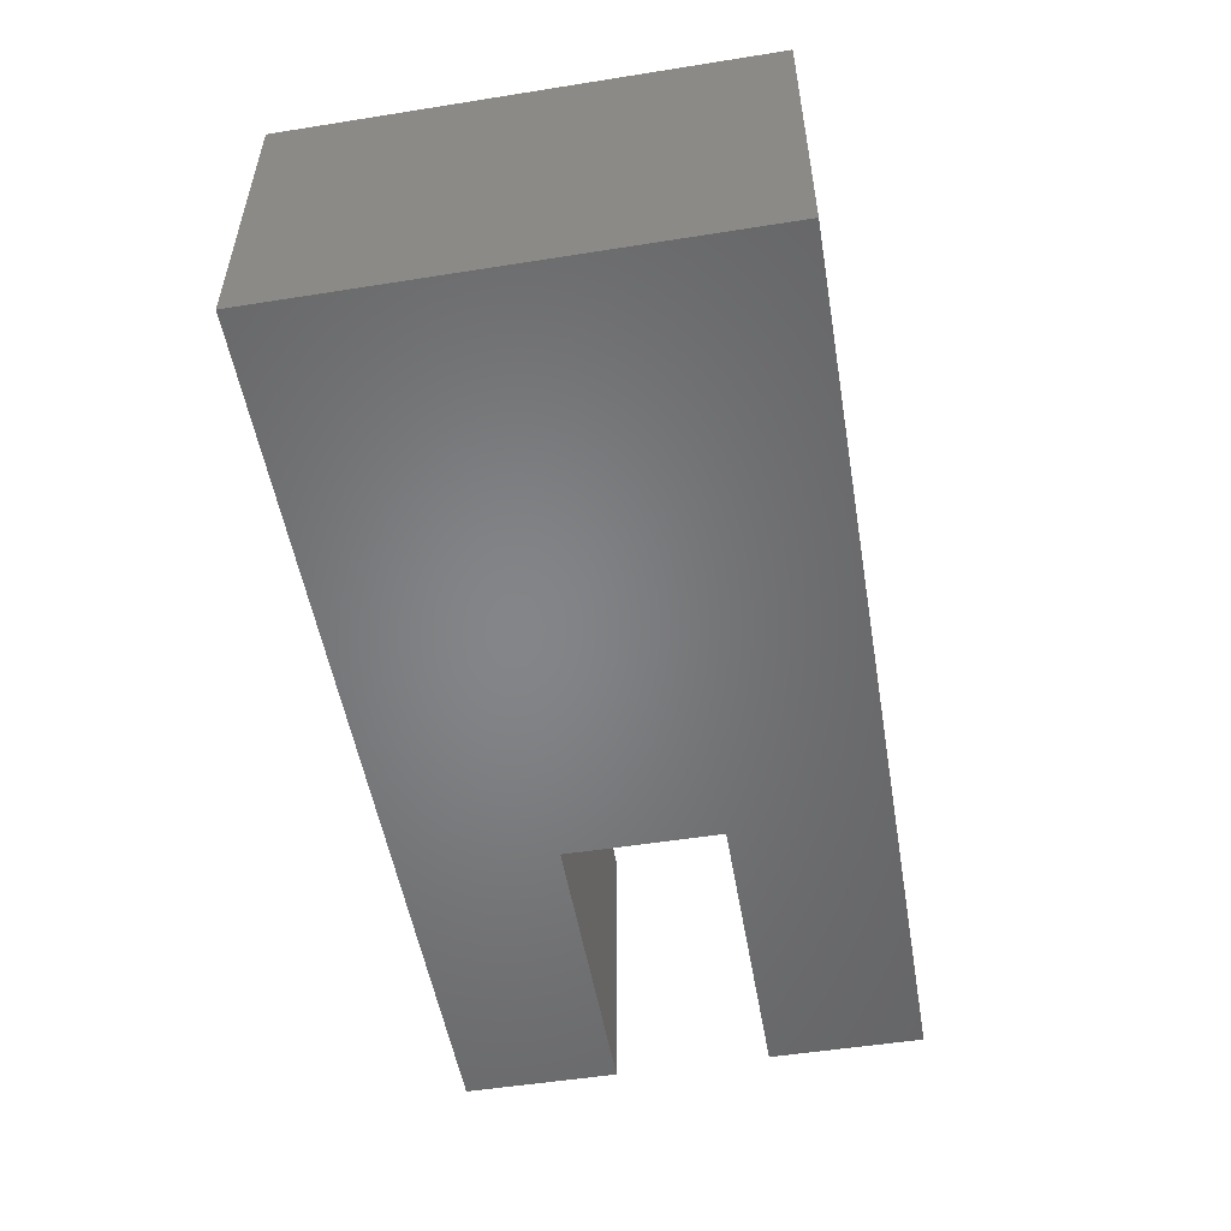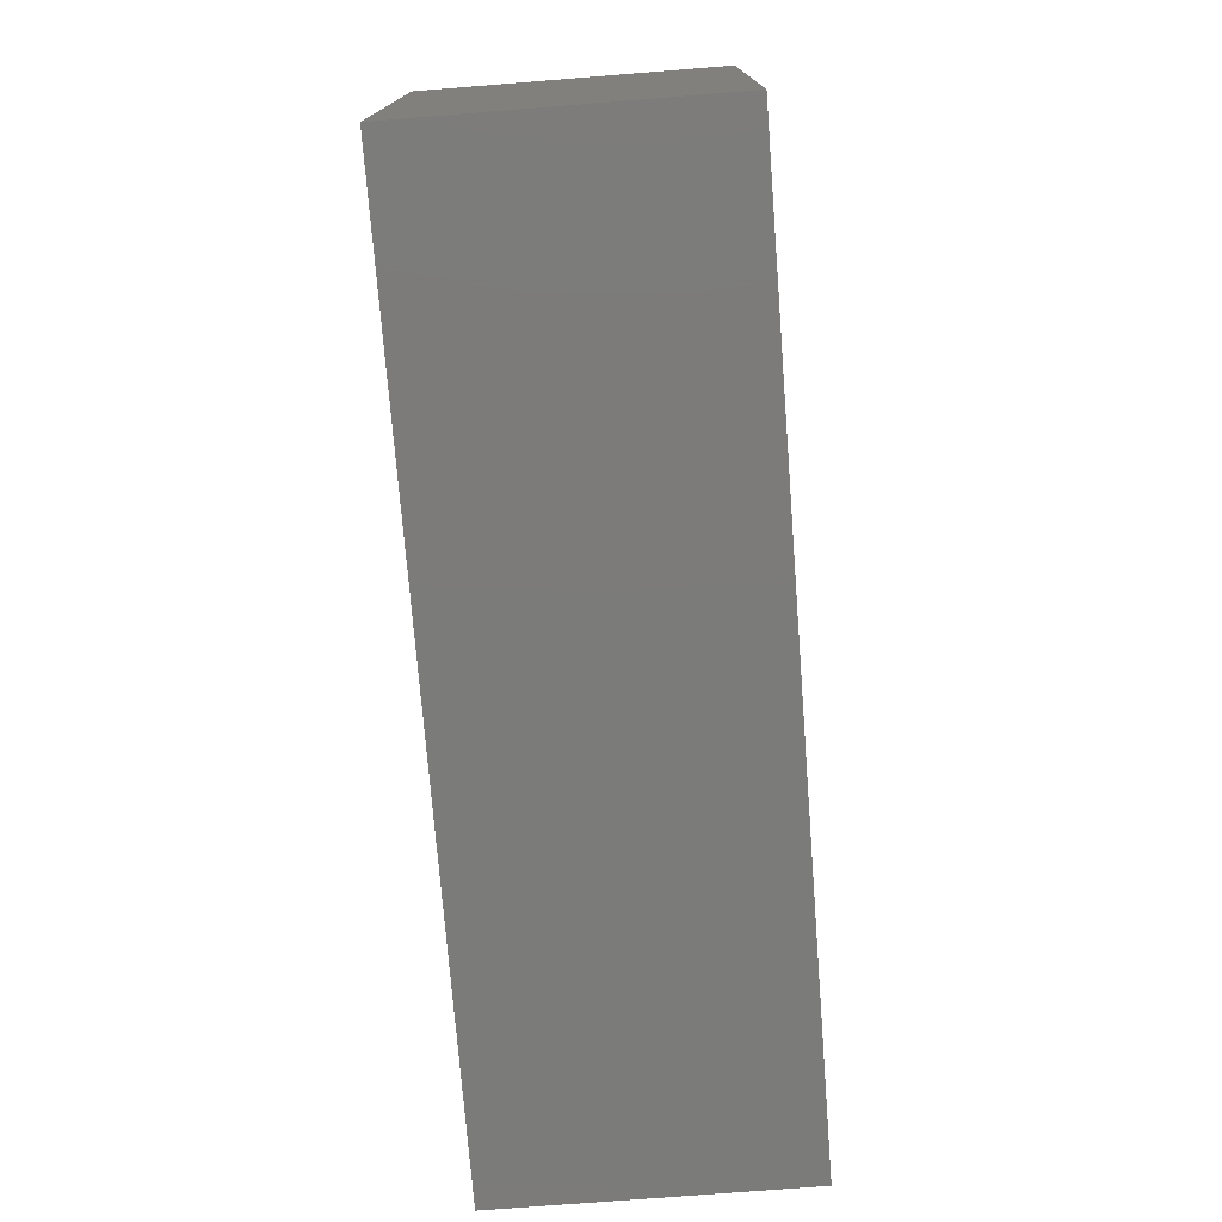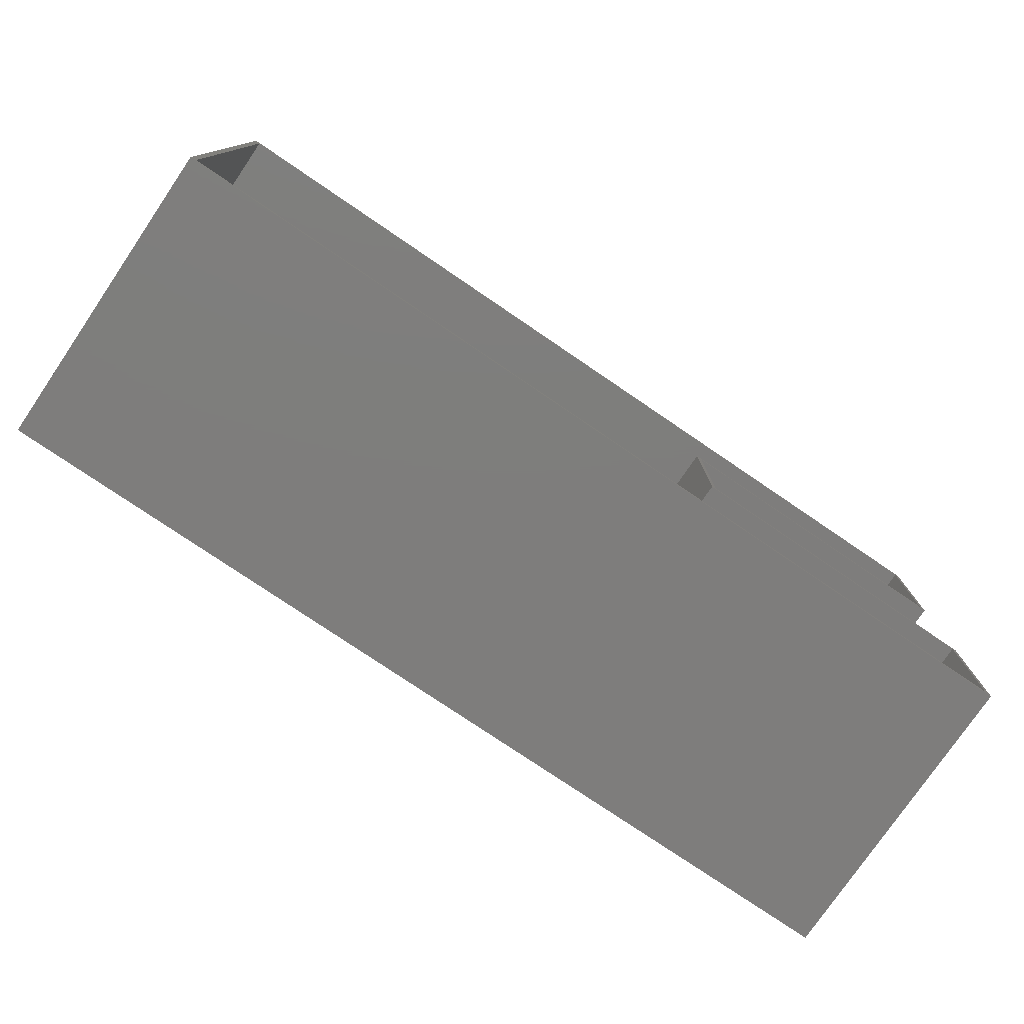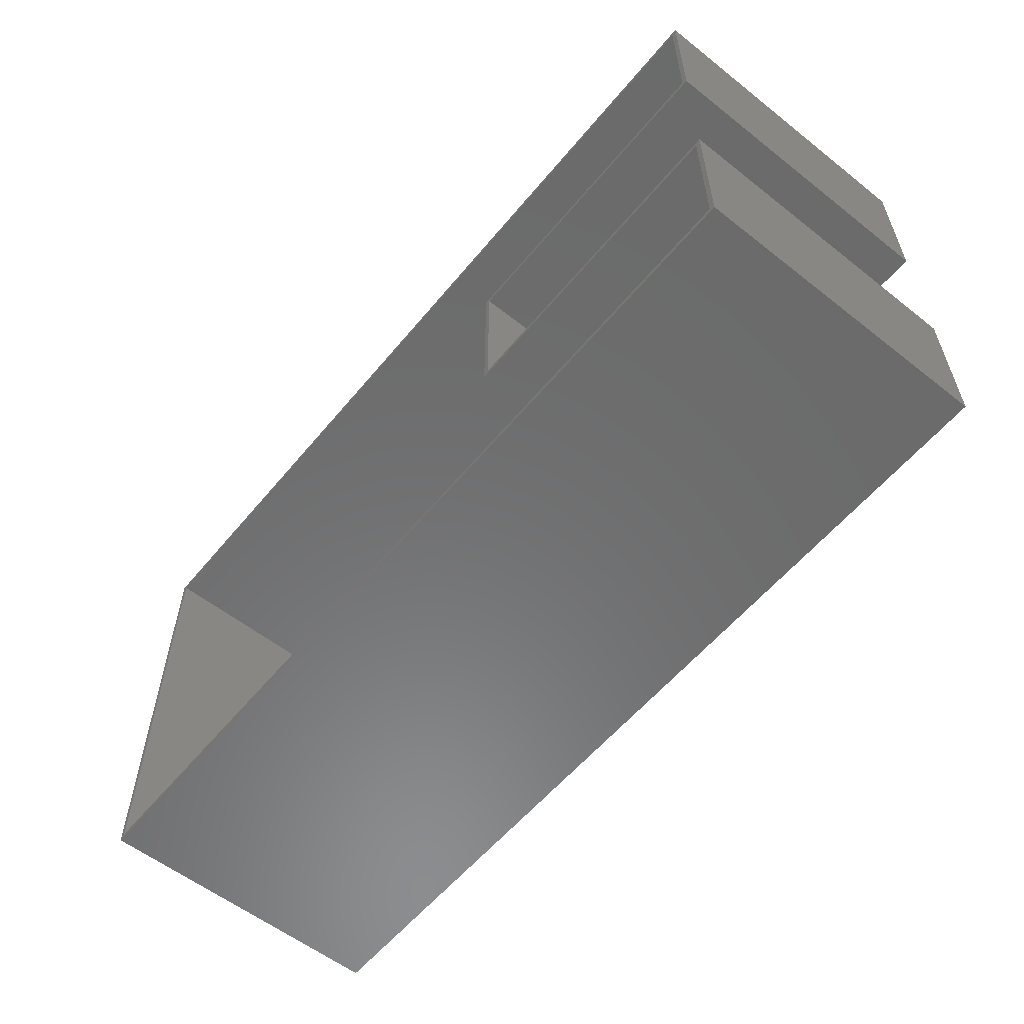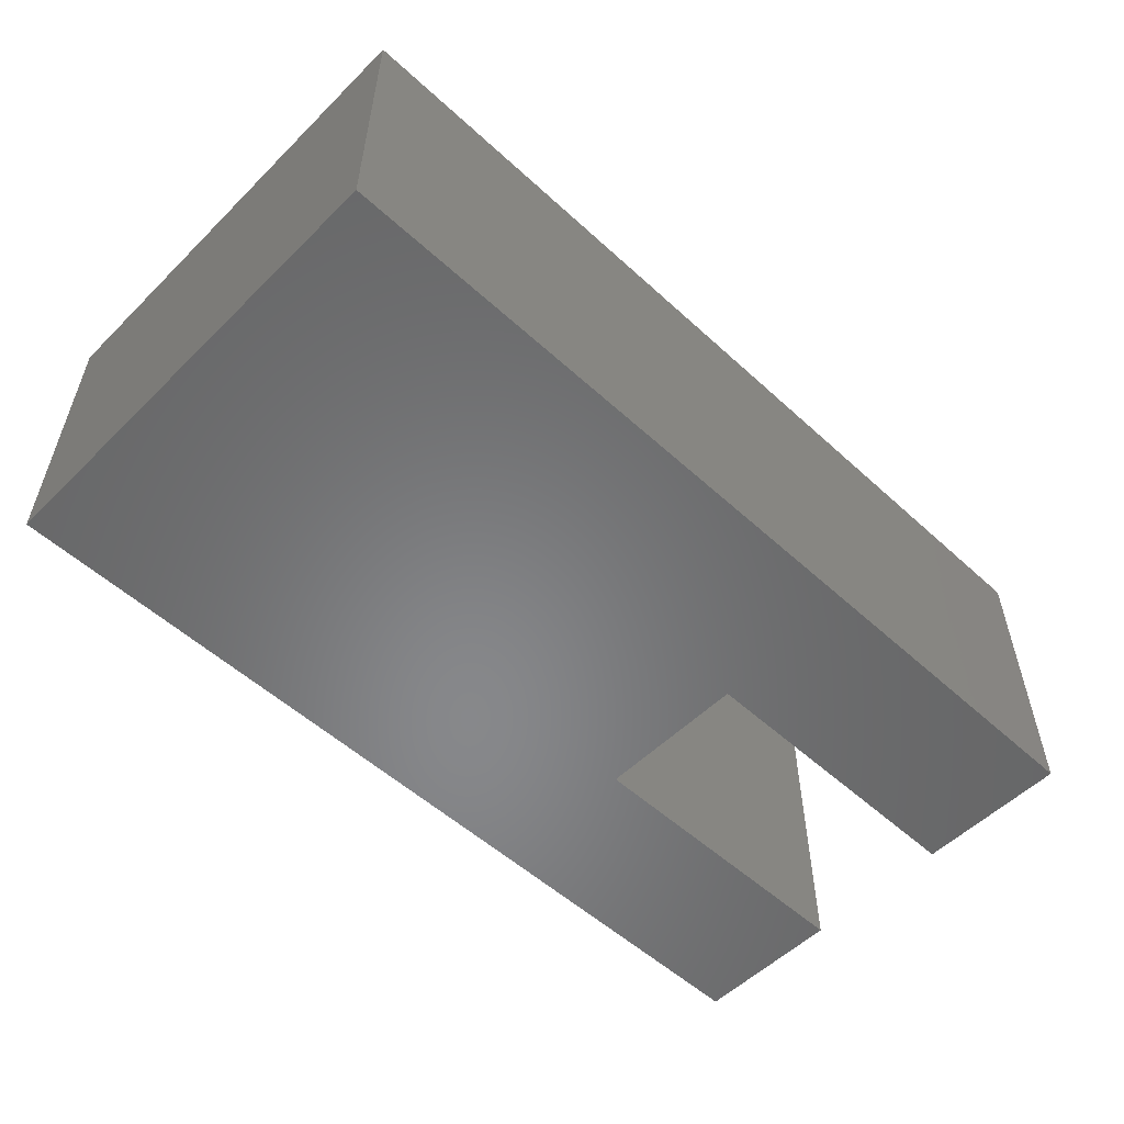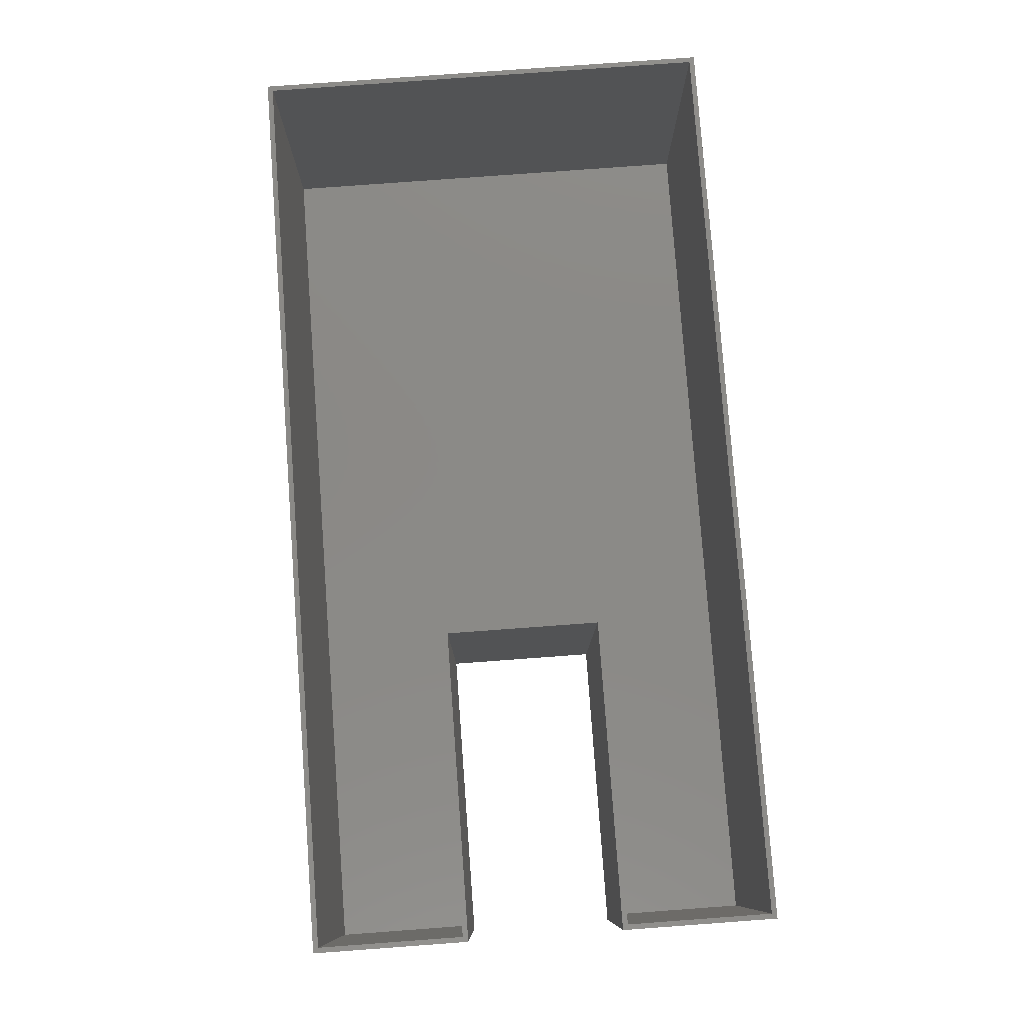
<metadata>
{"format":"stl","ext":"stl","renderer":"f3d","projection":"perspective","resolution":1024,"background":"white","views":[{"elev":-52.4,"azim":-80.3,"up":"+Z"},{"elev":-74.5,"azim":-85.5,"up":"+Y"},{"elev":-77.3,"azim":-34.2,"up":"+Y"},{"elev":-57.7,"azim":50.8,"up":"+Y"},{"elev":-54.4,"azim":-44.0,"up":"+Z"},{"elev":79.5,"azim":85.8,"up":"+Z"}]}
</metadata>
<code>
# stl→obj: 32 verts, 60 faces
v 0.75 -0.3047 0.4609
v -0.625 -0.2969 0.4609
v -0.6328 -0.3047 0.4609
v 0.7422 -0.2969 0.4609
v 0.2842 0.1611 0.4609
v 0.7422 0.1689 0.4609
v 0.2764 0.1689 0.4609
v 0.75 0.1611 0.4609
v -0.6328 0.394 0.4609
v -0.625 0.3862 0.4609
v 0.75 0.394 0.4609
v 0.7422 0.3862 0.4609
v 0.2842 -0.07179 0.4609
v 0.2764 -0.07961 0.4609
v 0.75 -0.07179 0.4609
v 0.7422 -0.07961 0.4609
v -0.625 -0.2969 0.007812
v 0.7422 -0.2969 0.007812
v 0.7422 0.1689 0.007812
v 0.7422 0.3862 0.007812
v 0.7422 -0.07961 0.007812
v 0.2764 -0.07961 0.007812
v 0.2764 0.1689 0.007812
v -0.625 0.3862 0.007812
v -0.6328 -0.3047 0
v 0.75 -0.07179 0
v 0.75 -0.3047 0
v 0.2842 -0.07179 0
v -0.6328 0.394 0
v 0.2842 0.1611 0
v 0.75 0.394 0
v 0.75 0.1611 0
f 1 2 3
f 1 4 2
f 5 6 7
f 5 8 6
f 9 2 10
f 9 3 2
f 11 9 10
f 11 10 12
f 11 12 6
f 11 6 8
f 13 5 7
f 13 7 14
f 13 14 15
f 15 14 16
f 15 16 4
f 15 4 1
f 2 4 17
f 17 4 18
f 6 12 19
f 19 12 20
f 4 16 18
f 18 16 21
f 16 14 21
f 21 14 22
f 22 14 23
f 23 14 7
f 7 6 23
f 23 6 19
f 12 10 20
f 20 10 24
f 10 2 24
f 24 2 17
f 18 21 17
f 17 21 22
f 17 22 24
f 24 22 23
f 24 23 20
f 20 23 19
f 25 26 27
f 26 25 28
f 28 25 29
f 28 29 30
f 30 29 31
f 30 31 32
f 9 29 3
f 3 29 25
f 11 31 9
f 9 31 29
f 8 32 11
f 11 32 31
f 5 30 8
f 8 30 32
f 28 30 13
f 13 30 5
f 15 26 13
f 13 26 28
f 1 27 15
f 15 27 26
f 3 25 1
f 1 25 27

</code>
